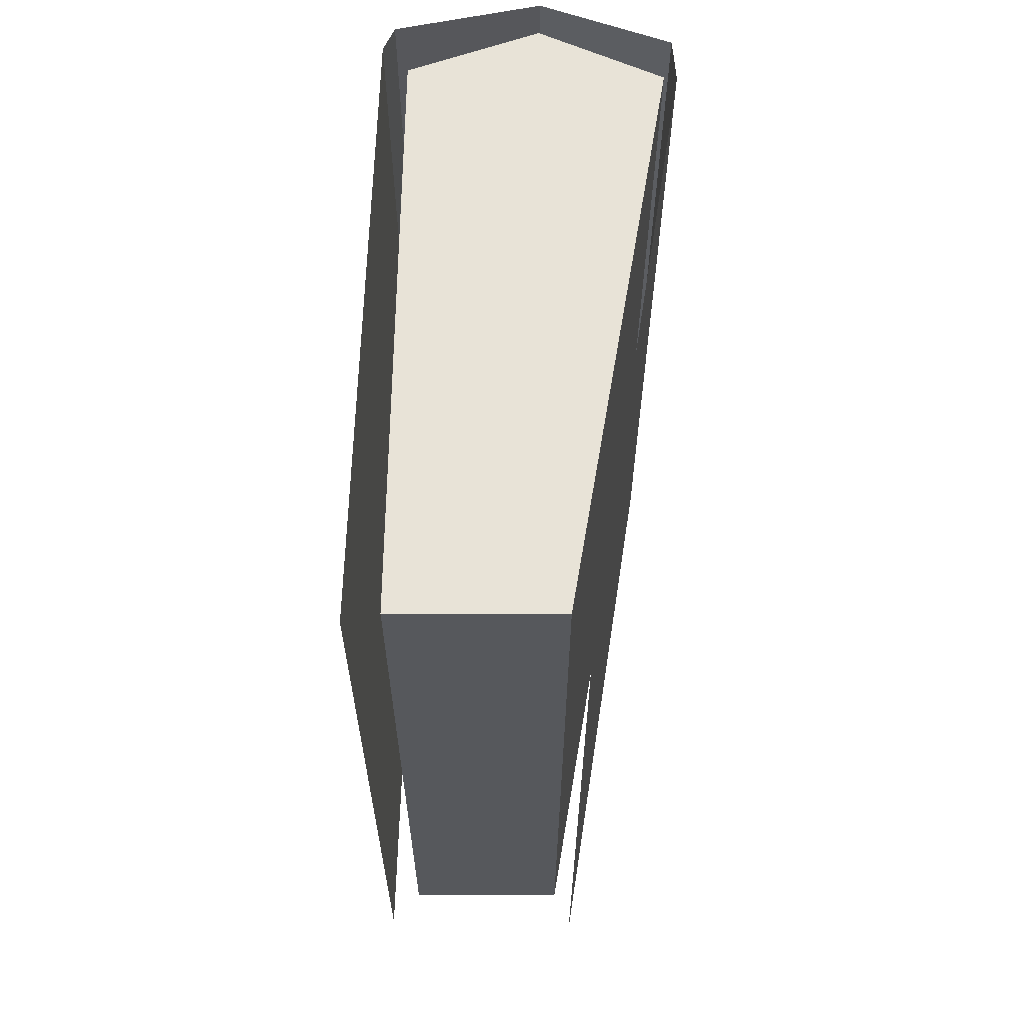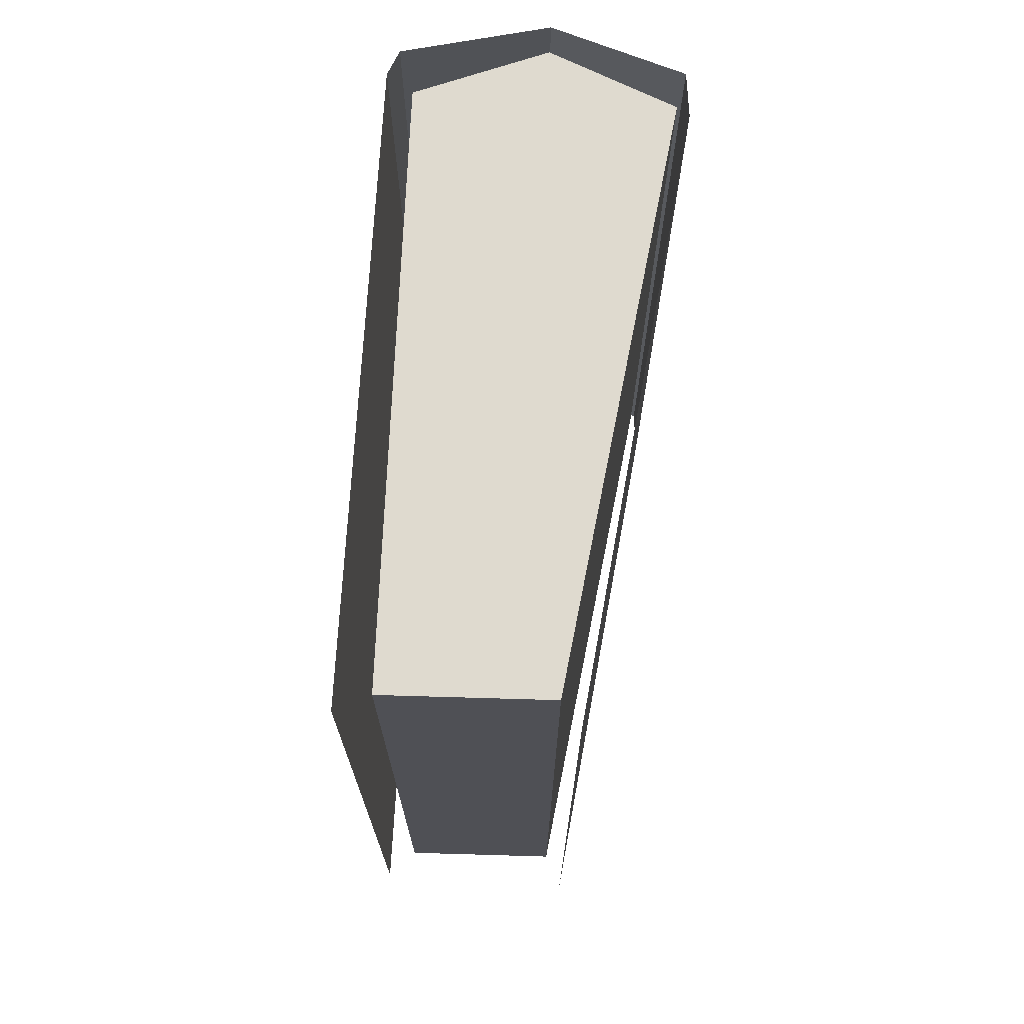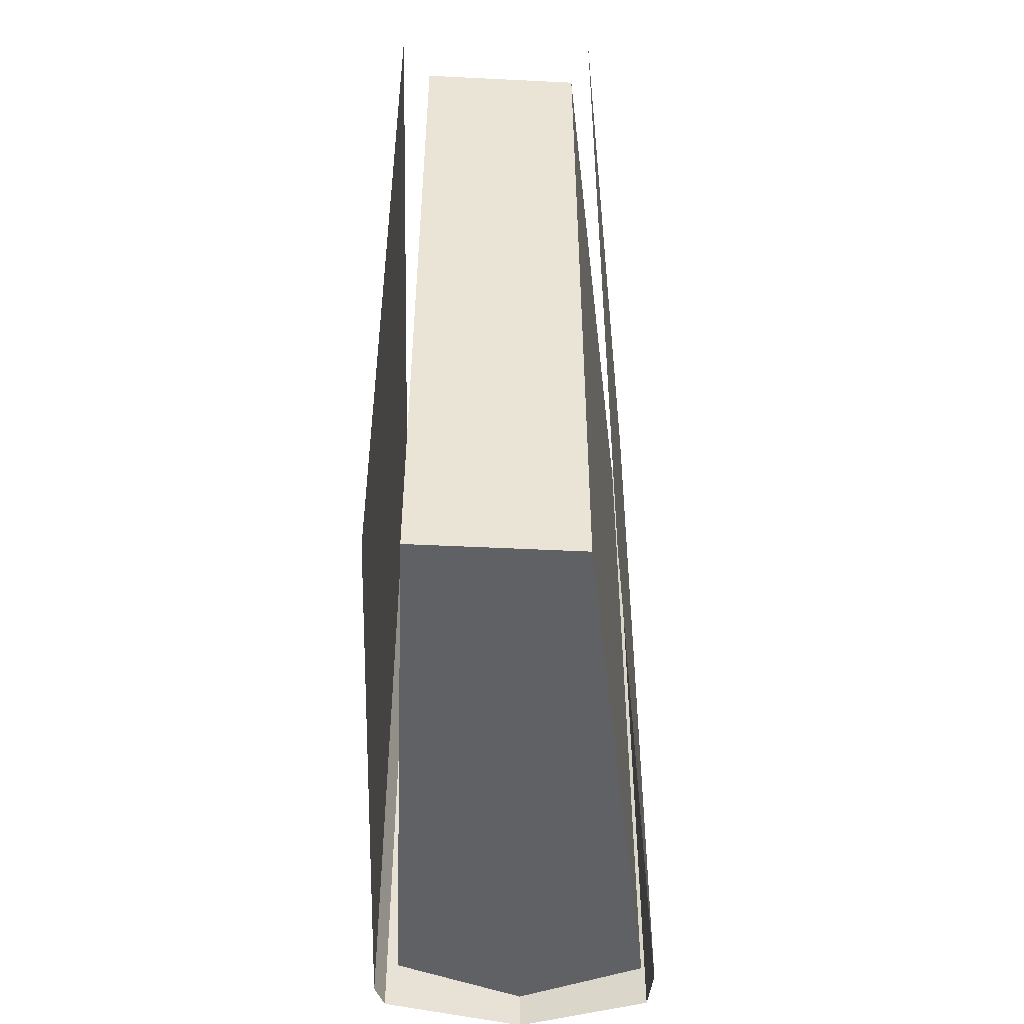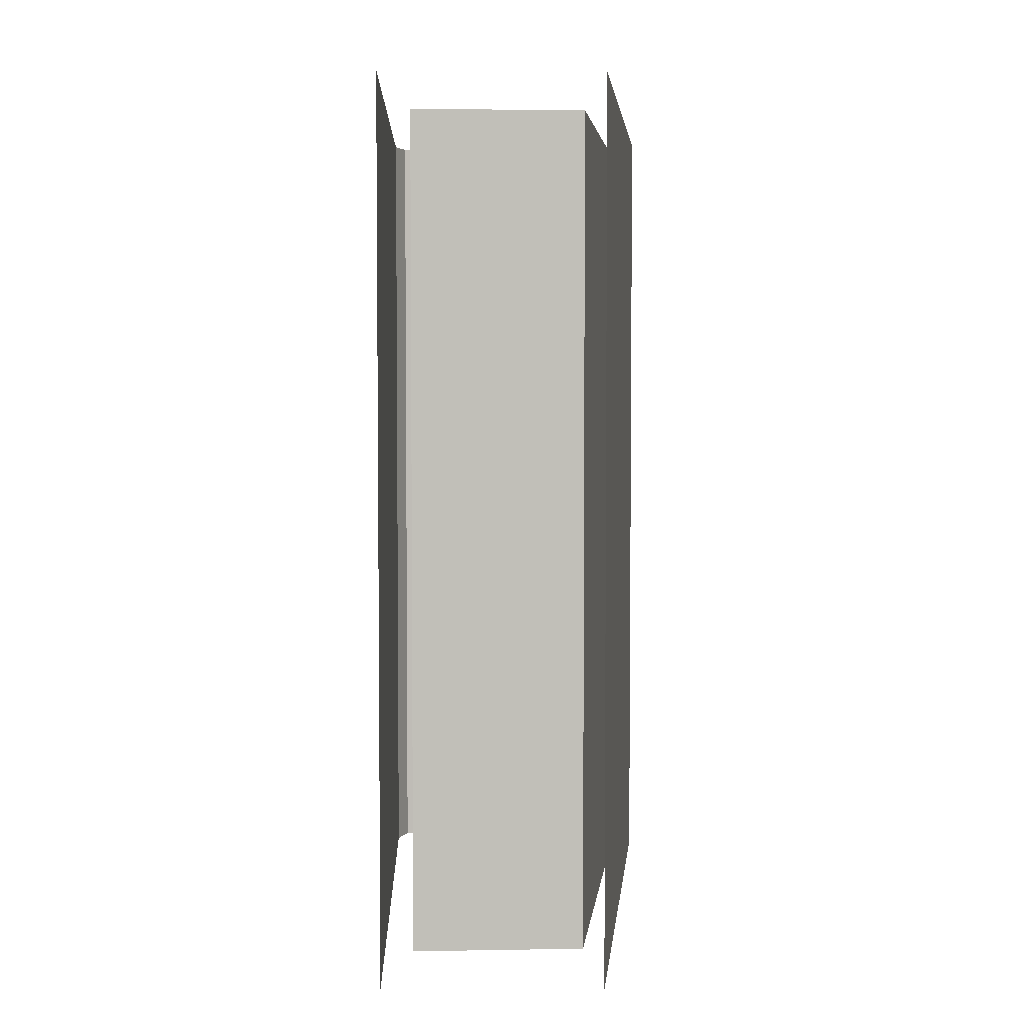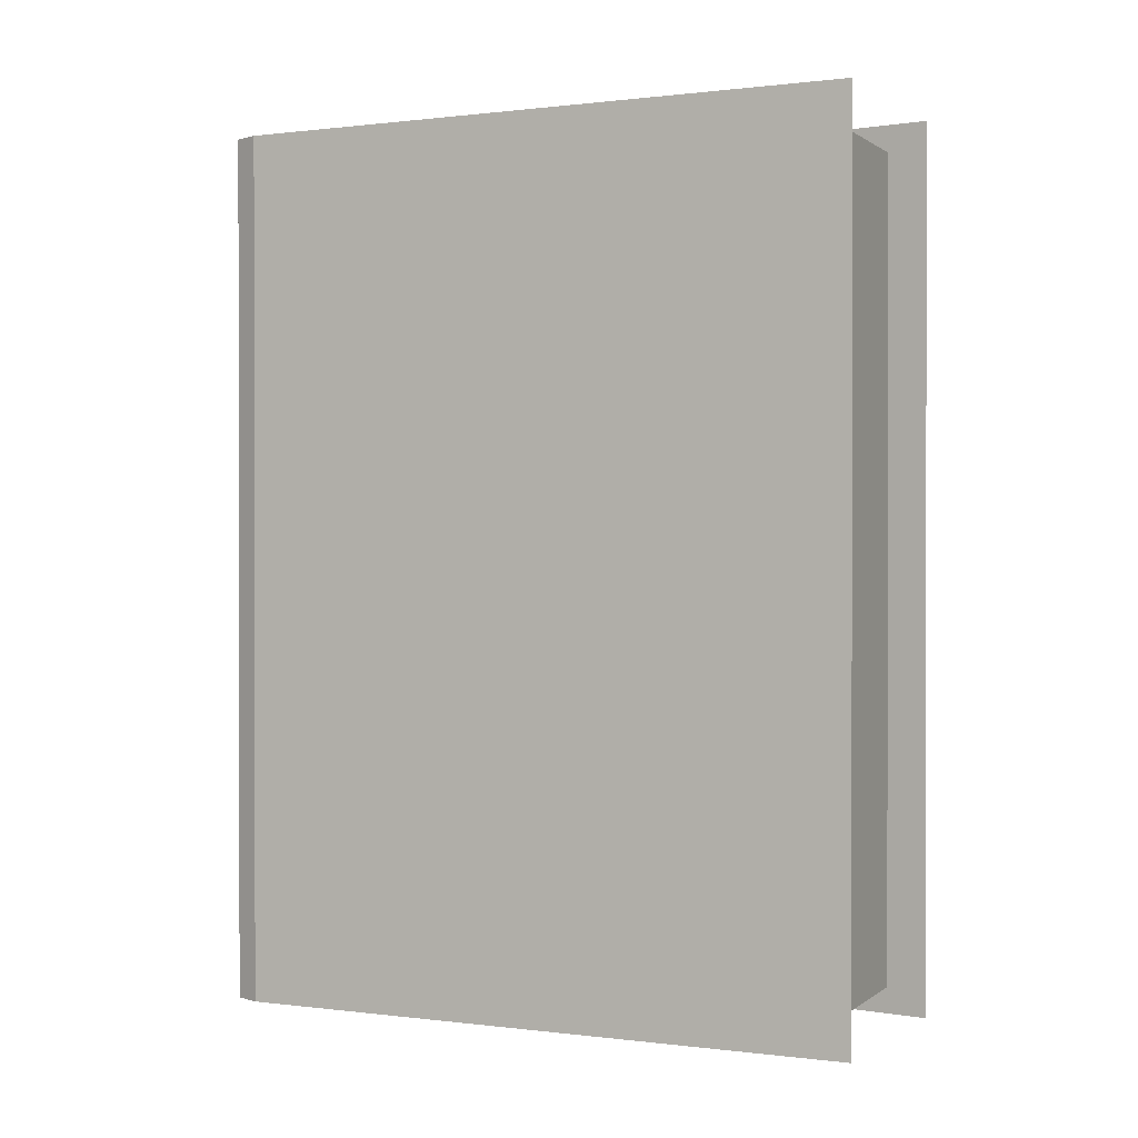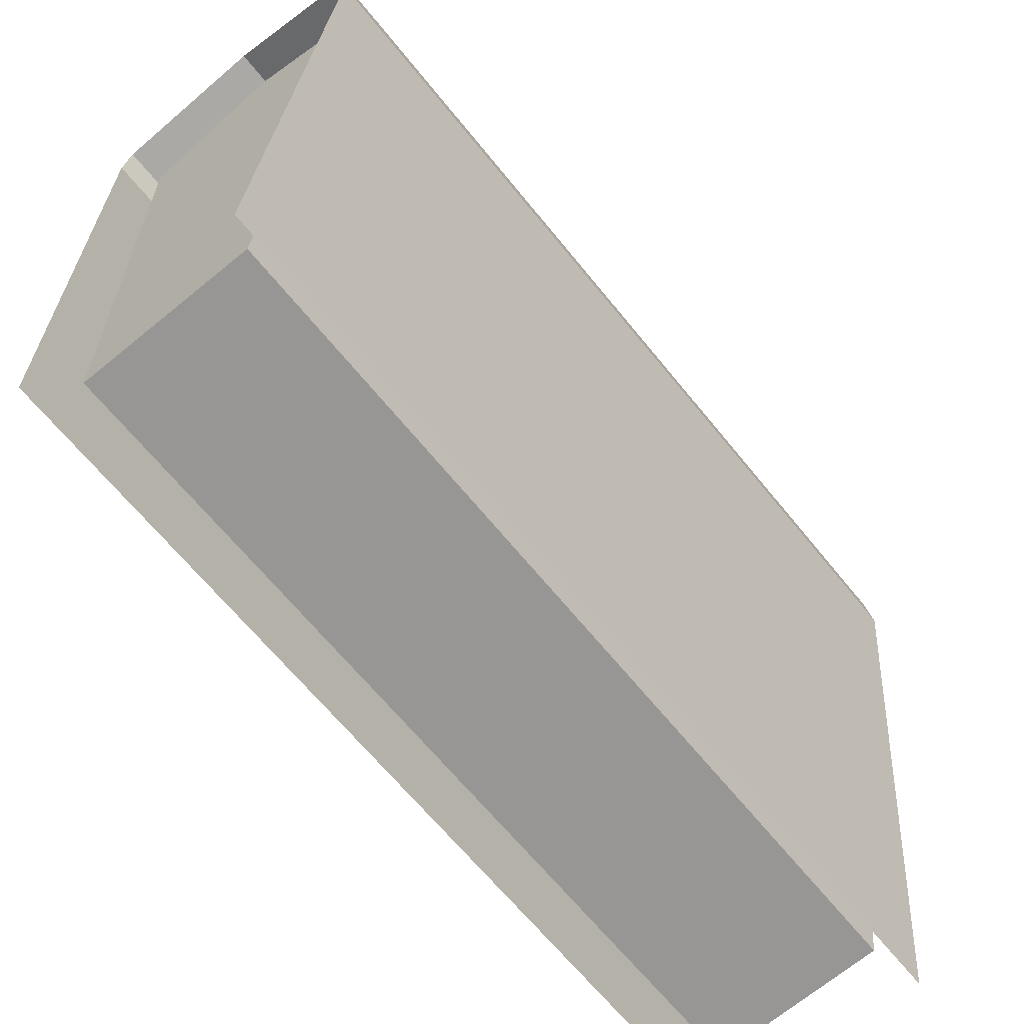
<metadata>
{"format":"obj","ext":"obj","renderer":"f3d","projection":"perspective","resolution":1024,"background":"white","views":[{"elev":61.9,"azim":-176.4,"up":"+Y"},{"elev":70.6,"azim":-174.8,"up":"+Y"},{"elev":-48.6,"azim":-179.6,"up":"+Y"},{"elev":4.0,"azim":-179.6,"up":"+Y"},{"elev":0.6,"azim":117.6,"up":"+Y"},{"elev":-65.4,"azim":-141.1,"up":"+Z"}]}
</metadata>
<code>
o Book_Plane.001
v 0.09193 -0.01859 0.2517
v 0.08157 -0.01764 -0.2818
v 0.09193 0.6922 0.2517
v 0.08157 0.6931 -0.2818
v -0.0247 -0.01859 0.2844
v -0.0247 0.6922 0.2844
v -0.1337 -0.01859 0.2517
v -0.1337 0.6922 0.2517
v -0.09382 -0.01859 -0.2789
v -0.09382 0.6922 -0.2789
v 0.08091 0.006473 0.2311
v 0.08091 0.6665 0.2311
v 0.05701 0.006473 -0.261
v 0.05701 0.6665 -0.261
v -0.07774 0.6665 -0.2527
v -0.07774 0.006473 -0.2527
v -0.1295 0.006473 0.2369
v -0.1295 0.6665 0.2369
v -0.02431 0.006473 0.2779
v -0.01037 0.006473 -0.2569
v -0.02431 0.6665 0.2779
v -0.01037 0.6665 -0.2569
v 0.09988 -0.01855 0.2303
v 0.09988 0.6922 0.2303
v -0.1388 -0.01859 0.2145
v -0.1388 0.6922 0.2145
g Book_Plane.001_Mat2
f 23 2 4 24
f 1 3 6 5
f 5 6 8 7
f 25 26 10 9
f 1 23 24 3
f 7 8 26 25
g Book_Plane.001_Mat4
f 11 13 14 12
f 17 18 15 16
f 20 19 17 16
f 19 21 18 17
f 21 22 15 18
f 22 20 16 15
f 14 13 20 22
f 12 14 22 21
f 11 12 21 19
f 13 11 19 20

</code>
